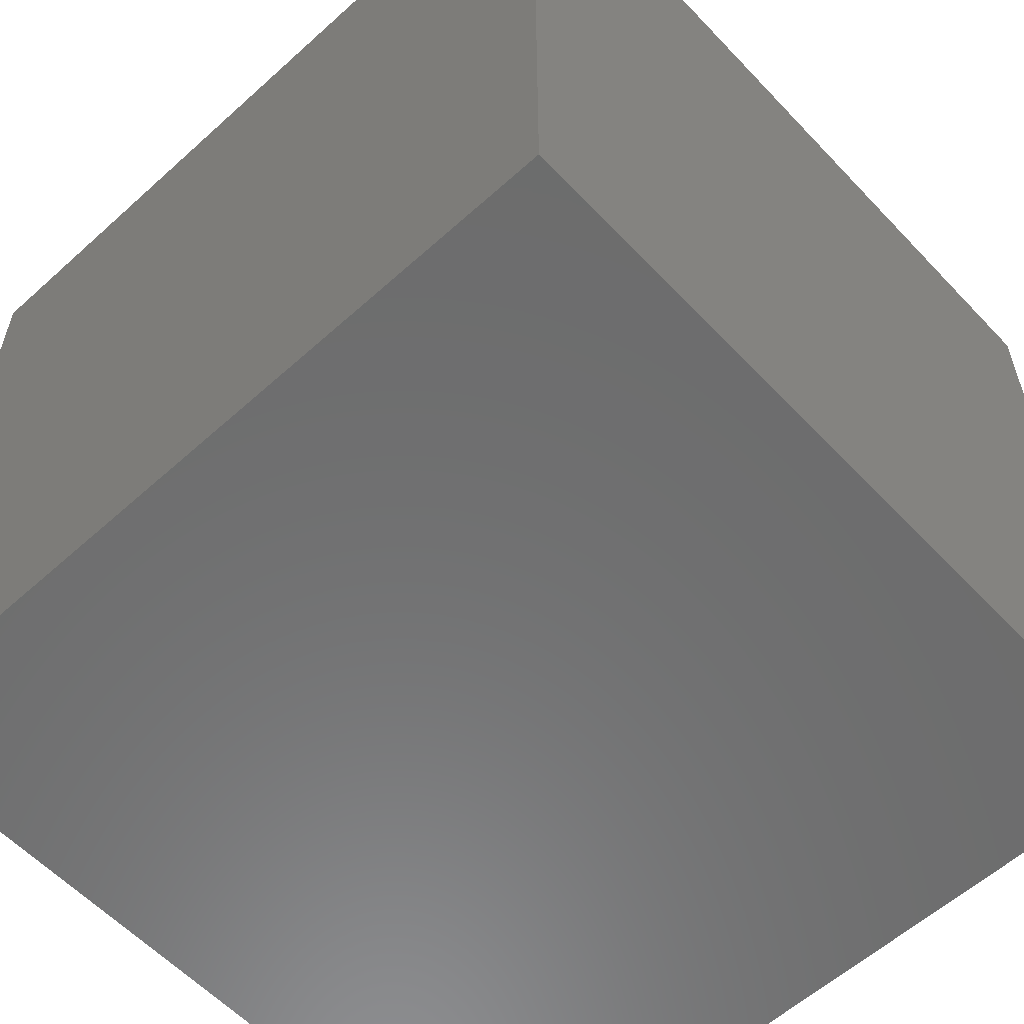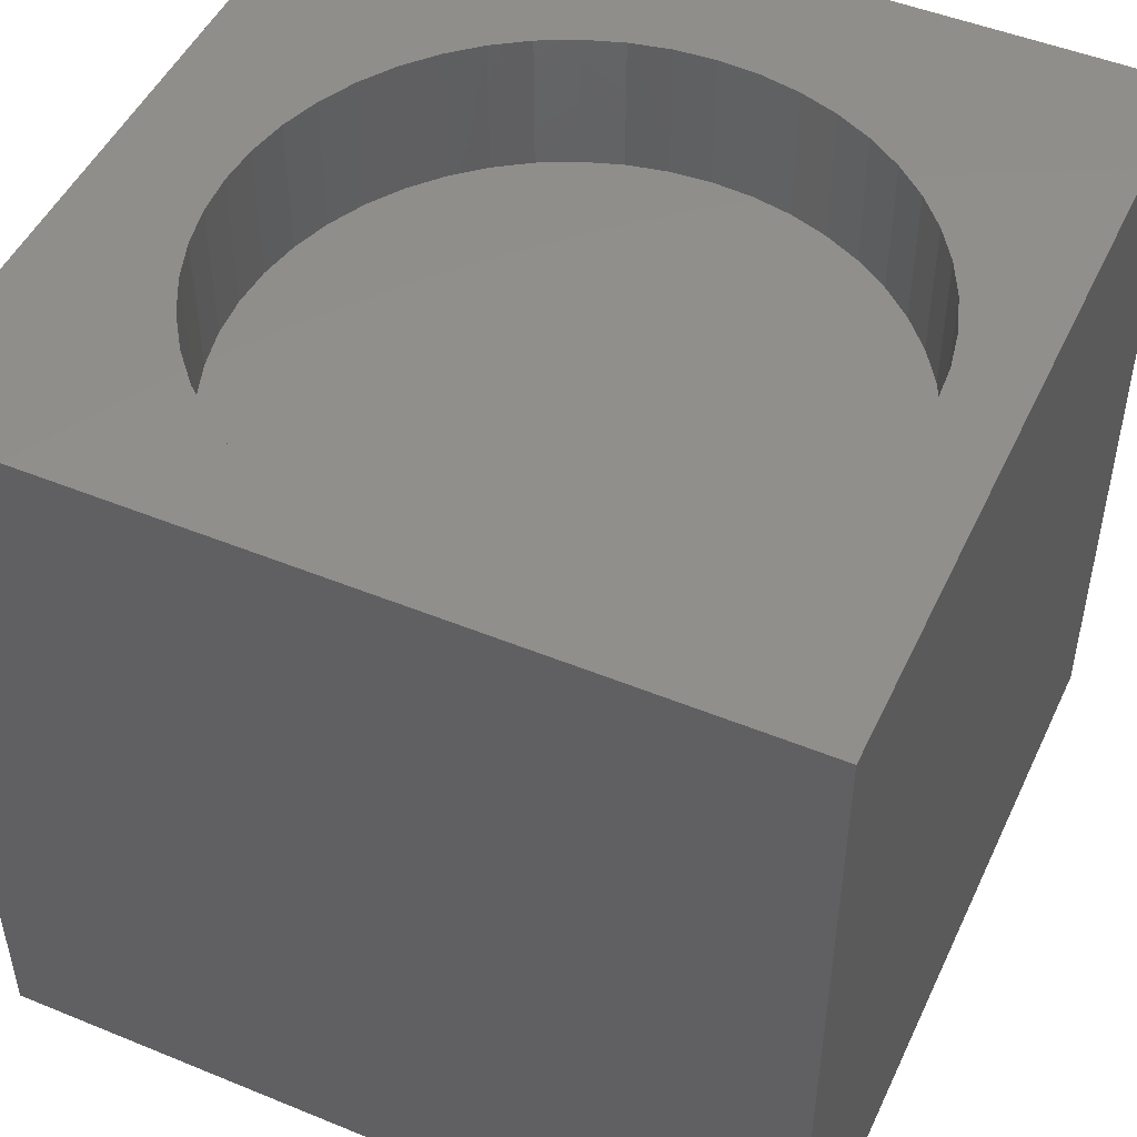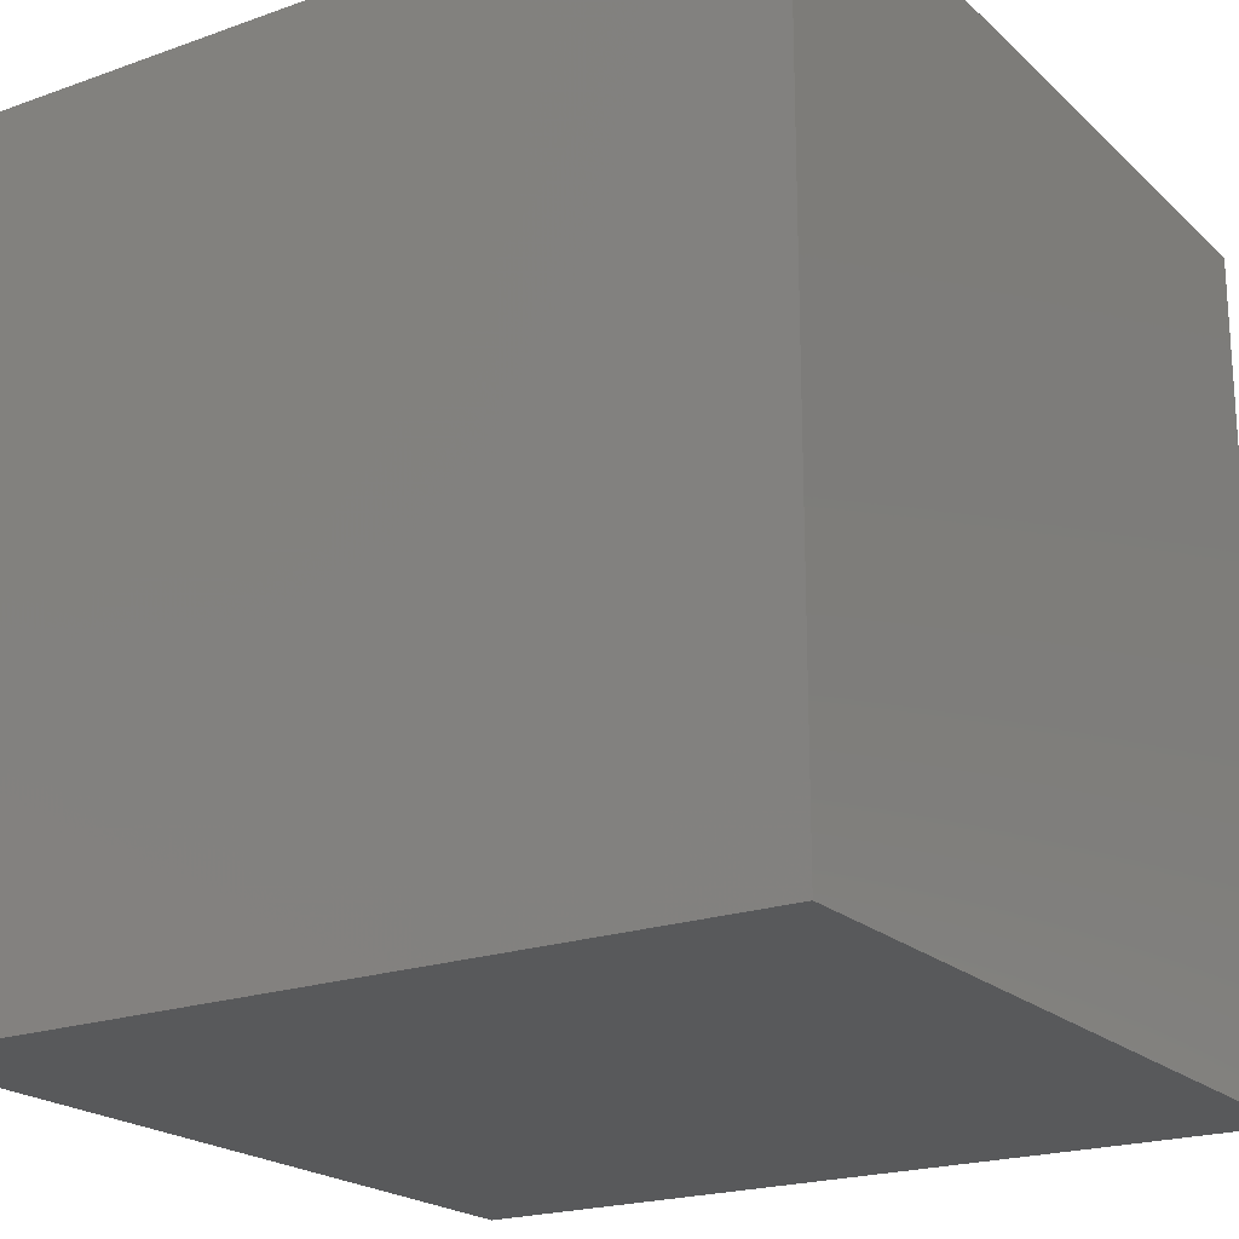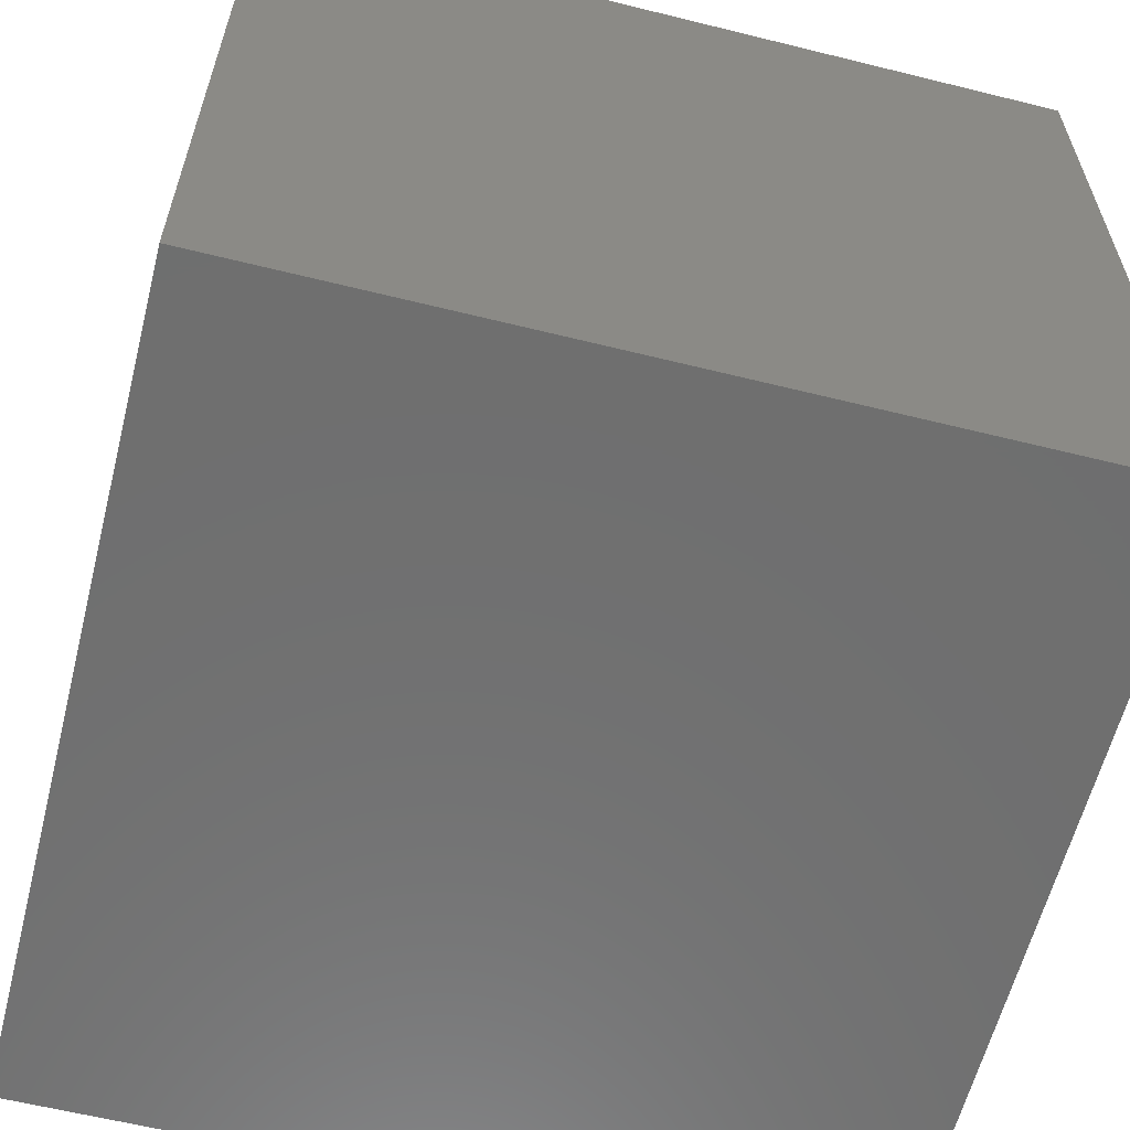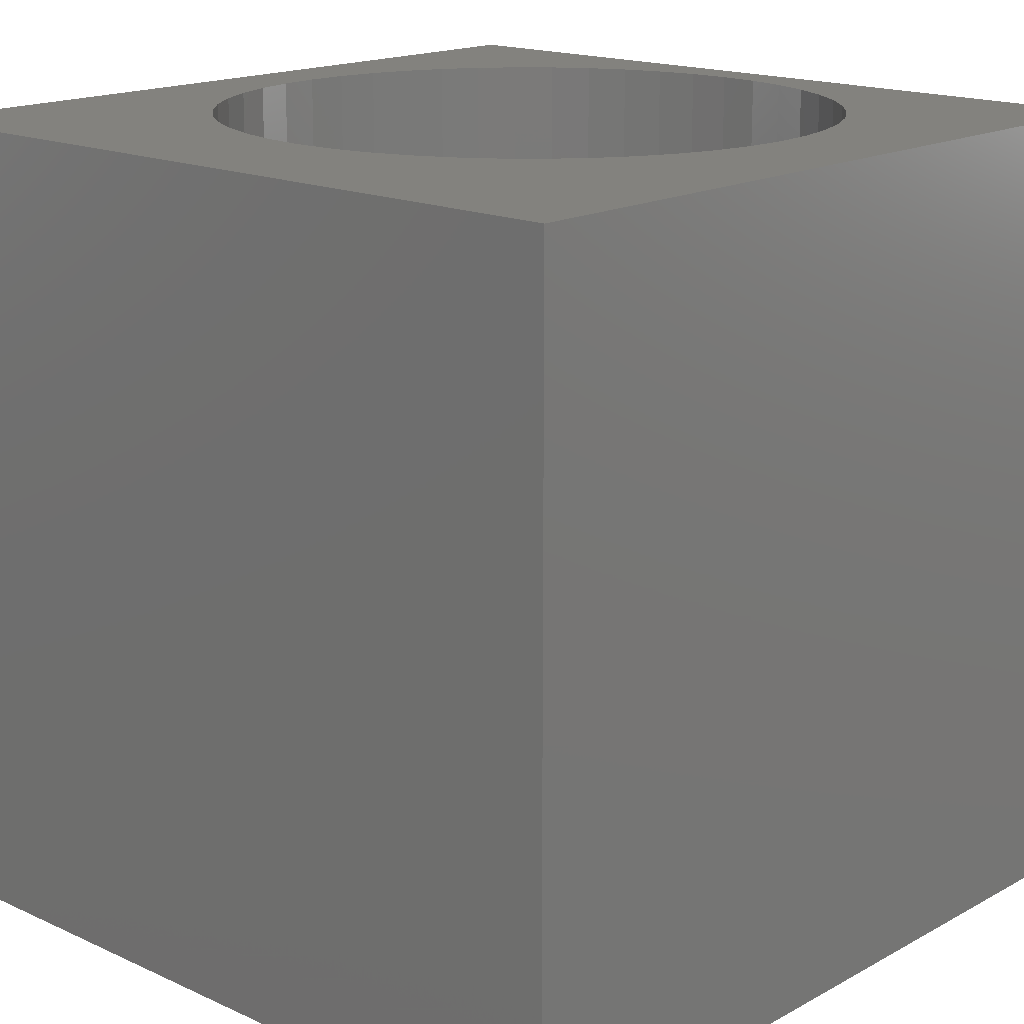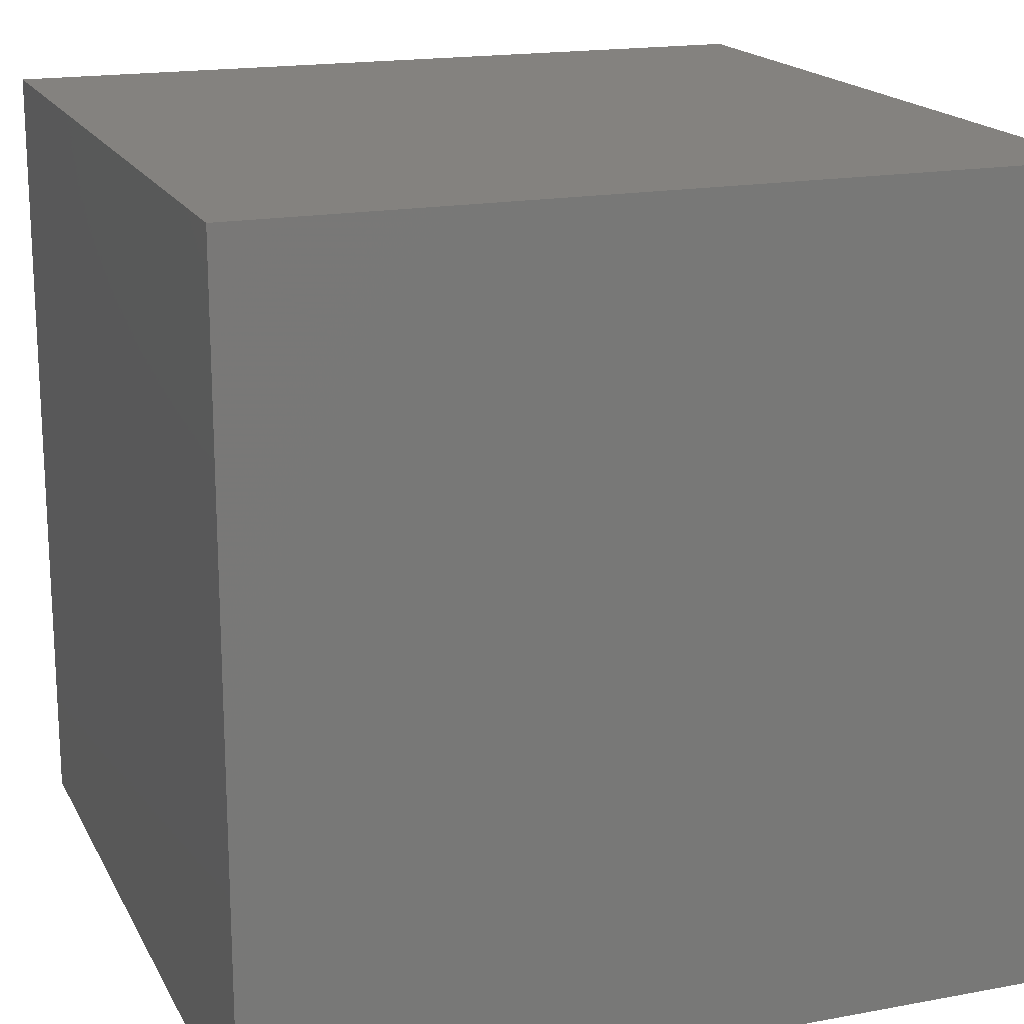
<metadata>
{"format":"stl","ext":"stl","renderer":"f3d","projection":"perspective","resolution":1024,"background":"white","views":[{"elev":-58.7,"azim":-47.1,"up":"+Z"},{"elev":48.8,"azim":-65.5,"up":"+Z"},{"elev":-20.9,"azim":-147.4,"up":"+Z"},{"elev":-60.9,"azim":75.8,"up":"+Y"},{"elev":16.8,"azim":132.5,"up":"+Z"},{"elev":17.7,"azim":-110.1,"up":"+Y"}]}
</metadata>
<code>
# stl→obj: 104 verts, 204 faces
v 0 10 10
v 0 10 0
v 0 0 10
v 0 0 0
v 5.878 1.152 10
v 5.398 0.9886 10
v 10 0 10
v 8.139 3.729 10
v 7.976 3.249 10
v 7.752 2.794 10
v 7.47 2.373 10
v 7.136 1.992 10
v 4.901 8.575 10
v 10 10 10
v 4.395 8.608 10
v 3.889 8.575 10
v 3.392 8.476 10
v 4.901 0.8897 10
v 4.395 0.8565 10
v 3.889 0.8897 10
v 3.392 0.9886 10
v 2.912 1.152 10
v 2.457 1.376 10
v 2.035 1.657 10
v 1.654 1.992 10
v 5.398 8.476 10
v 5.878 8.313 10
v 6.333 8.089 10
v 8.139 5.736 10
v 8.238 5.238 10
v 8.271 4.732 10
v 8.238 4.226 10
v 6.754 1.657 10
v 6.333 1.376 10
v 6.754 7.807 10
v 7.136 7.473 10
v 7.47 7.092 10
v 7.752 6.67 10
v 7.976 6.216 10
v 1.32 2.373 10
v 1.038 2.794 10
v 0.8141 3.249 10
v 0.5523 5.238 10
v 0.5191 4.732 10
v 0.6512 5.736 10
v 0.8141 6.216 10
v 1.038 6.67 10
v 1.32 7.092 10
v 1.654 7.473 10
v 2.035 7.807 10
v 0.6512 3.729 10
v 0.5523 4.226 10
v 2.457 8.089 10
v 2.912 8.313 10
v 10 10 0
v 10 0 0
v 8.238 4.226 8.271
v 8.271 4.732 8.271
v 8.238 5.238 8.271
v 8.139 5.736 8.271
v 7.976 6.216 8.271
v 7.752 6.67 8.271
v 7.47 7.092 8.271
v 7.136 7.473 8.271
v 6.754 7.807 8.271
v 6.333 8.089 8.271
v 5.878 8.313 8.271
v 5.398 8.476 8.271
v 4.901 8.575 8.271
v 4.395 8.608 8.271
v 3.889 8.575 8.271
v 3.392 8.476 8.271
v 2.912 8.313 8.271
v 2.457 8.089 8.271
v 2.035 7.807 8.271
v 1.654 7.473 8.271
v 1.32 7.092 8.271
v 1.038 6.67 8.271
v 0.8141 6.216 8.271
v 0.6512 5.736 8.271
v 0.5523 5.238 8.271
v 0.5191 4.732 8.271
v 0.5523 4.226 8.271
v 0.6512 3.729 8.271
v 0.8141 3.249 8.271
v 1.038 2.794 8.271
v 1.32 2.373 8.271
v 1.654 1.992 8.271
v 2.035 1.657 8.271
v 2.457 1.376 8.271
v 2.912 1.152 8.271
v 3.392 0.9886 8.271
v 3.889 0.8897 8.271
v 4.395 0.8565 8.271
v 4.901 0.8897 8.271
v 5.398 0.9886 8.271
v 5.878 1.152 8.271
v 6.333 1.376 8.271
v 6.754 1.657 8.271
v 7.136 1.992 8.271
v 7.47 2.373 8.271
v 7.752 2.794 8.271
v 7.976 3.249 8.271
v 8.139 3.729 8.271
f 1 2 3
f 3 2 4
f 5 6 7
f 8 9 7
f 9 10 7
f 7 10 11
f 7 11 12
f 13 14 15
f 15 14 1
f 15 1 16
f 16 1 17
f 6 18 7
f 7 18 19
f 7 19 3
f 19 20 3
f 3 20 21
f 3 21 22
f 22 23 3
f 3 23 24
f 3 24 25
f 13 26 14
f 14 26 27
f 14 27 28
f 29 30 14
f 14 30 31
f 14 31 7
f 7 31 32
f 7 32 8
f 12 33 7
f 7 33 34
f 7 34 5
f 28 35 14
f 14 35 36
f 14 36 37
f 37 38 14
f 14 38 39
f 14 39 29
f 25 40 3
f 3 40 41
f 3 41 42
f 43 1 44
f 44 1 3
f 43 45 1
f 1 45 46
f 1 46 47
f 47 48 1
f 1 48 49
f 1 49 50
f 42 51 3
f 3 51 52
f 3 52 44
f 50 53 1
f 1 53 54
f 1 54 17
f 55 14 56
f 56 14 7
f 2 55 4
f 4 55 56
f 14 55 1
f 1 55 2
f 56 7 4
f 4 7 3
f 57 31 58
f 58 31 30
f 58 30 59
f 59 30 29
f 59 29 60
f 60 29 39
f 60 39 61
f 61 39 38
f 61 38 62
f 62 38 37
f 62 37 63
f 63 37 36
f 63 36 64
f 64 36 35
f 64 35 65
f 65 35 28
f 65 28 66
f 66 28 27
f 66 27 67
f 67 27 26
f 67 26 68
f 68 26 13
f 68 13 69
f 69 13 15
f 69 15 70
f 70 15 16
f 70 16 71
f 71 16 17
f 71 17 72
f 72 17 54
f 72 54 73
f 73 54 53
f 73 53 74
f 74 53 50
f 74 50 75
f 75 50 49
f 75 49 76
f 76 49 48
f 76 48 77
f 77 48 47
f 77 47 78
f 78 47 46
f 78 46 79
f 79 46 45
f 79 45 80
f 80 45 43
f 80 43 81
f 81 43 44
f 81 44 82
f 82 44 52
f 82 52 83
f 83 52 51
f 83 51 84
f 84 51 42
f 84 42 85
f 85 42 41
f 85 41 86
f 86 41 40
f 86 40 87
f 87 40 25
f 87 25 88
f 88 25 24
f 88 24 89
f 89 24 23
f 89 23 90
f 90 23 22
f 90 22 91
f 91 22 21
f 91 21 92
f 92 21 20
f 92 20 93
f 93 20 19
f 93 19 94
f 94 19 18
f 94 18 95
f 95 18 6
f 95 6 96
f 96 6 5
f 96 5 97
f 97 5 34
f 97 34 98
f 98 34 33
f 98 33 99
f 99 33 12
f 99 12 100
f 100 12 11
f 100 11 101
f 101 11 10
f 101 10 102
f 102 10 9
f 102 9 103
f 103 9 8
f 103 8 104
f 104 8 32
f 104 32 57
f 57 32 31
f 73 74 96
f 98 99 72
f 69 70 101
f 73 96 72
f 72 96 97
f 72 97 98
f 99 100 72
f 72 100 101
f 72 101 71
f 71 101 70
f 86 87 80
f 75 89 74
f 74 89 90
f 69 101 68
f 68 101 102
f 68 102 103
f 90 91 74
f 74 91 92
f 74 92 93
f 103 104 68
f 68 104 57
f 68 57 58
f 93 94 74
f 74 94 95
f 74 95 96
f 66 60 65
f 65 60 61
f 61 62 65
f 65 62 63
f 65 63 64
f 58 59 68
f 68 59 60
f 68 60 67
f 67 60 66
f 75 76 89
f 89 76 77
f 89 77 78
f 87 88 80
f 80 88 89
f 80 89 79
f 79 89 78
f 82 83 81
f 81 83 84
f 81 84 80
f 80 84 85
f 80 85 86

</code>
